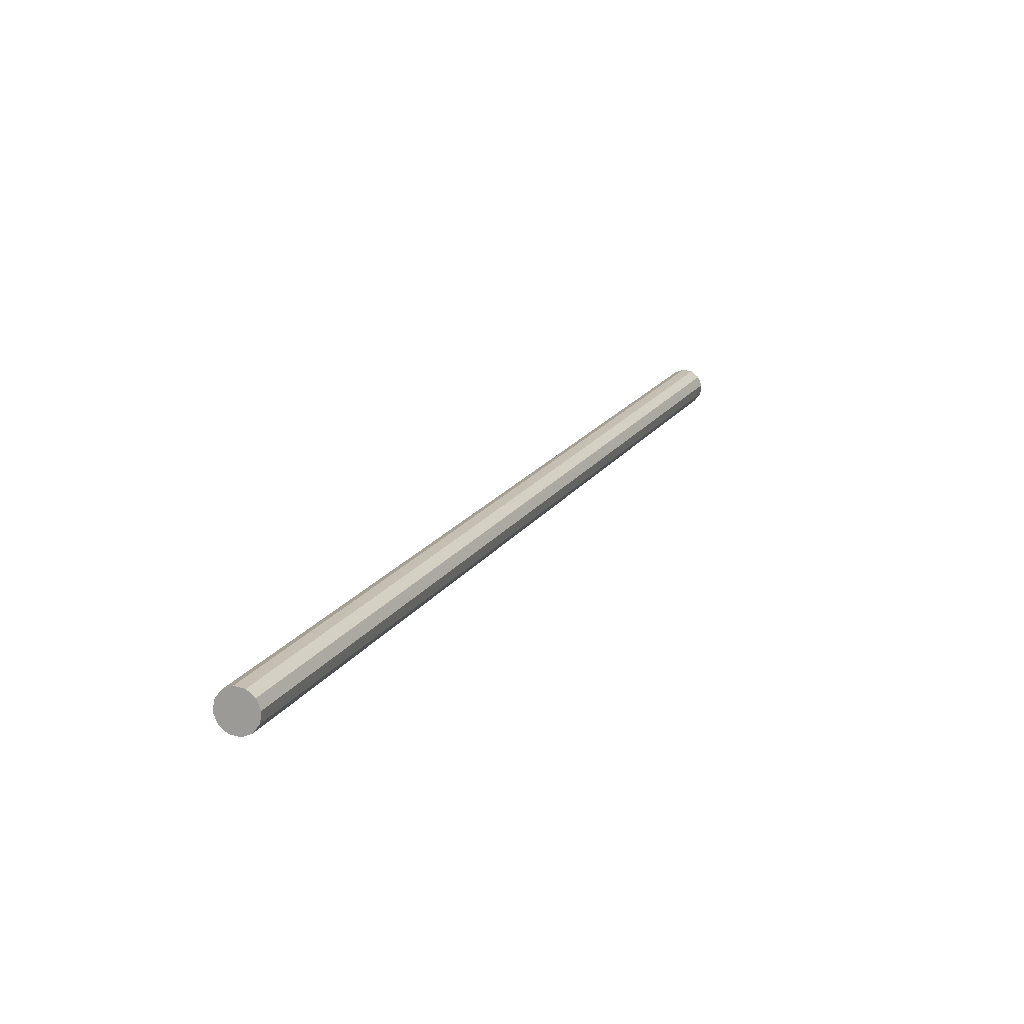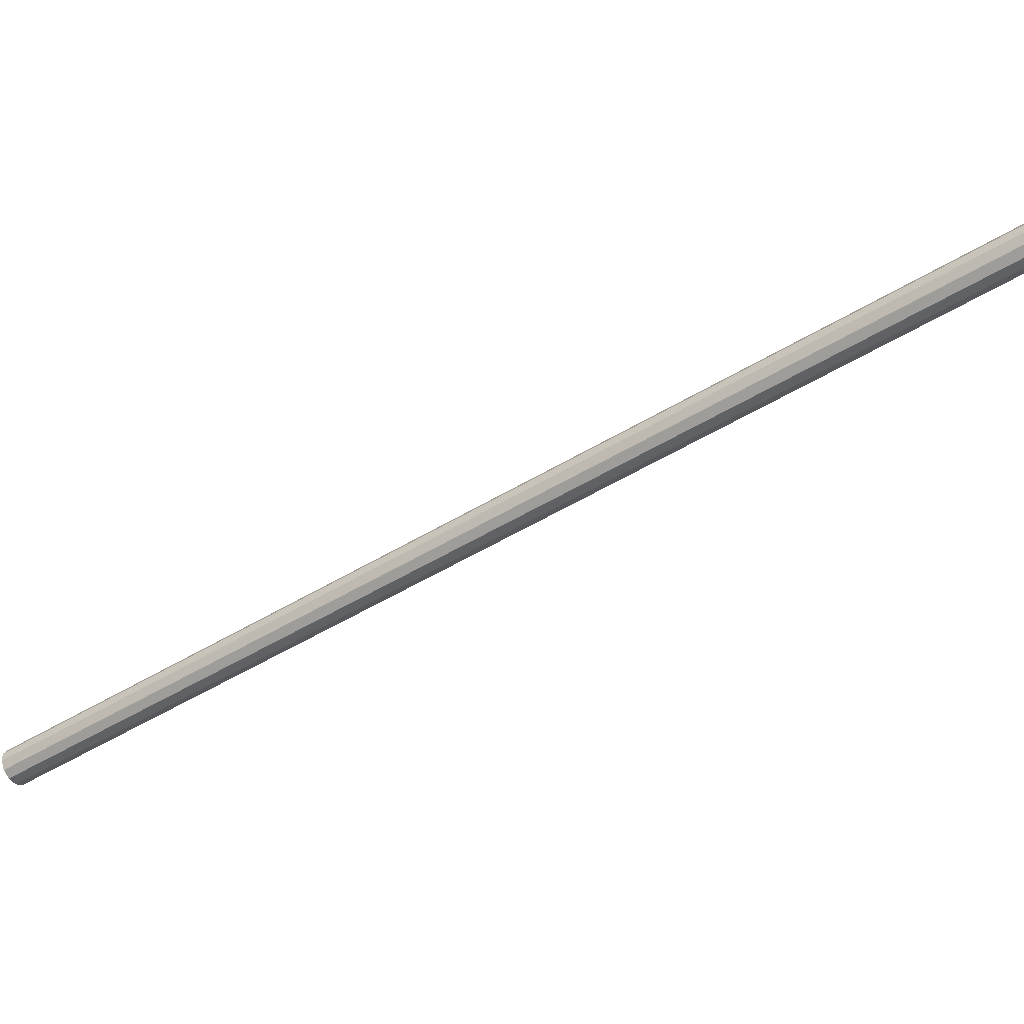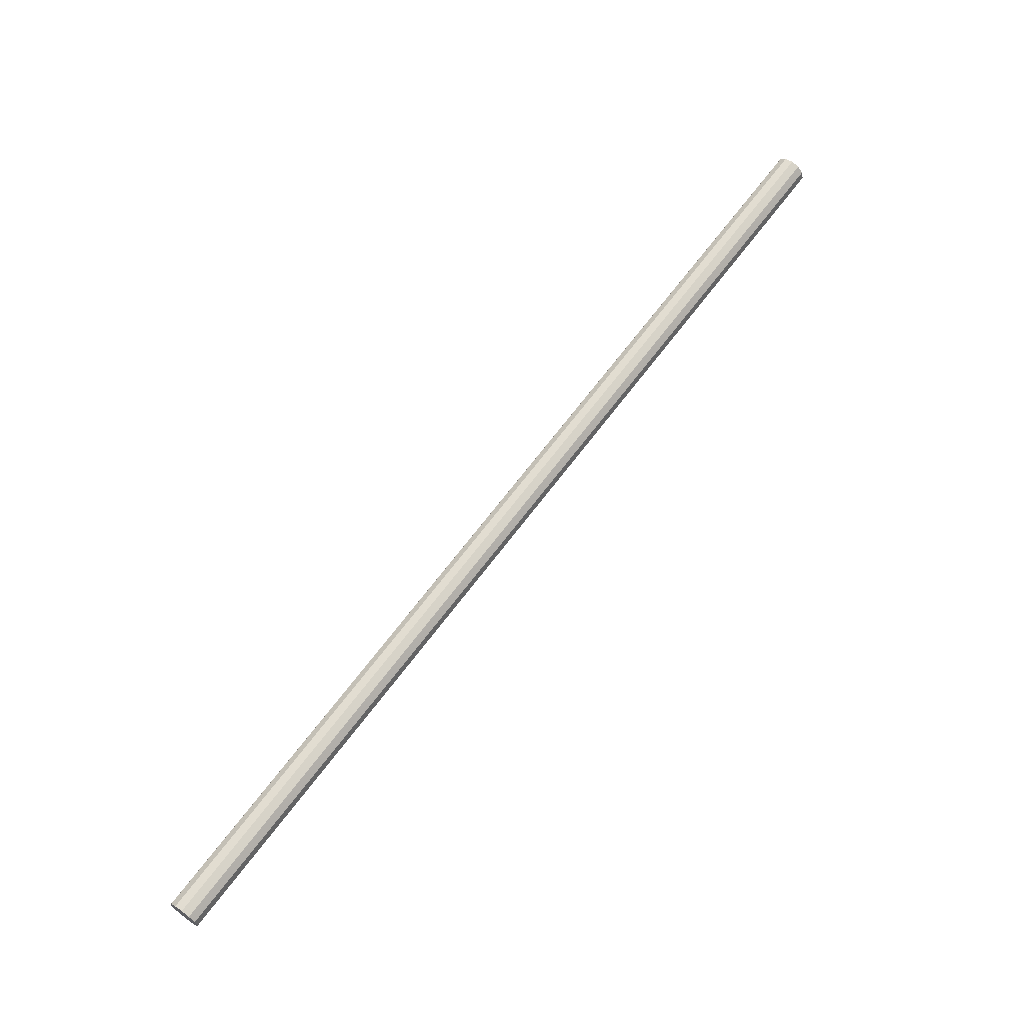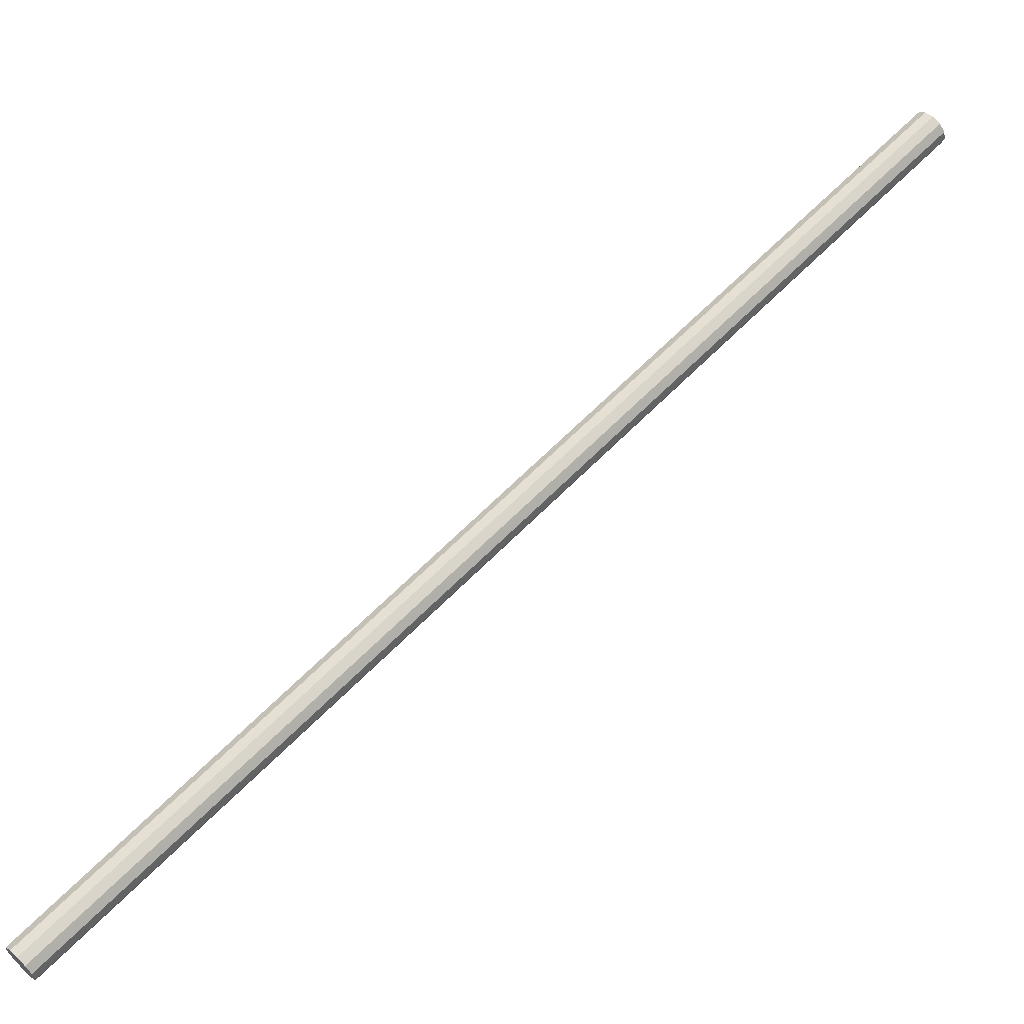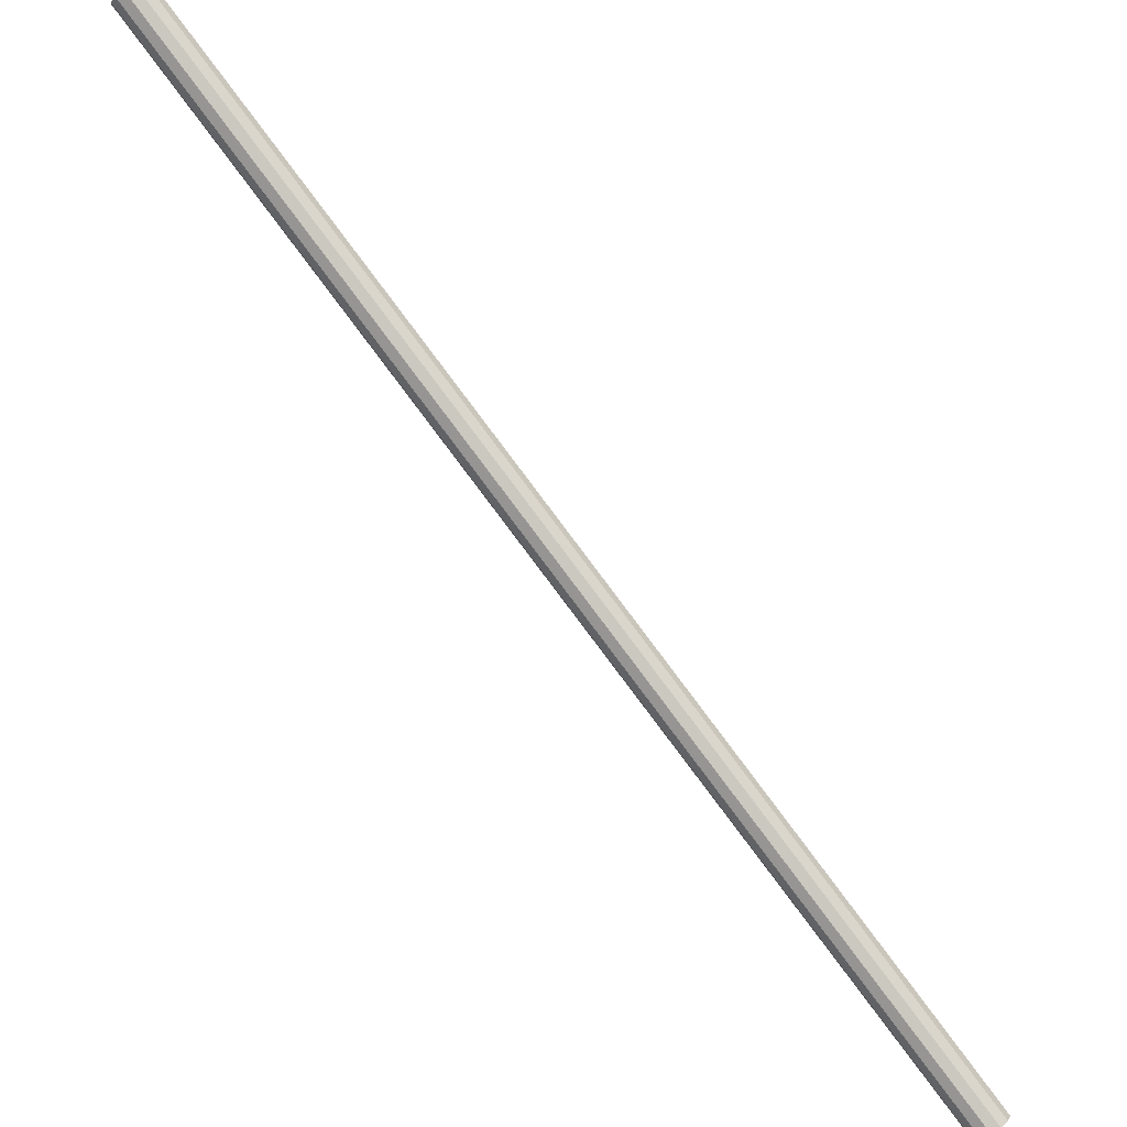
<metadata>
{"format":"obj","ext":"obj","renderer":"f3d","projection":"perspective","resolution":1024,"background":"white","views":[{"elev":50.3,"azim":47.0,"up":"+Y"},{"elev":35.4,"azim":-63.6,"up":"+Y"},{"elev":-42.6,"azim":81.5,"up":"+Z"},{"elev":-66.7,"azim":-32.7,"up":"+Y"},{"elev":48.3,"azim":157.5,"up":"+Y"}]}
</metadata>
<code>
v 0 0 0.5495
v -0.008639 0.005286 0.5495
v 0.2045 0.3535 1.031
v 0.2131 0.3483 1.031
v -0.009497 0.001284 0.5528
v 0.2036 0.3495 1.034
v -0.007811 -0.003062 0.5552
v 0.2053 0.3452 1.036
v -0.004031 -0.006588 0.5561
v 0.2091 0.3417 1.037
v 0.0008286 -0.008348 0.5552
v 0.2139 0.3399 1.036
v 0.005466 -0.007872 0.5528
v 0.2186 0.3404 1.034
v 0.008639 -0.005286 0.5495
v 0.2217 0.343 1.031
v 0.009497 -0.001284 0.5462
v 0.2226 0.347 1.027
v 0.007811 0.003062 0.5438
v 0.2209 0.3513 1.025
v 0.004031 0.006588 0.5429
v 0.2171 0.3548 1.024
v -0.0008286 0.008348 0.5438
v 0.2123 0.3566 1.025
v -0.005466 0.007872 0.5462
v 0.2076 0.3561 1.027
f 2 1 5
f 2 5 3
f 3 5 6
f 3 6 4
f 5 1 7
f 5 7 6
f 6 7 8
f 6 8 4
f 7 1 9
f 7 9 8
f 8 9 10
f 8 10 4
f 9 1 11
f 9 11 10
f 10 11 12
f 10 12 4
f 11 1 13
f 11 13 12
f 12 13 14
f 12 14 4
f 13 1 15
f 13 15 14
f 14 15 16
f 14 16 4
f 15 1 17
f 15 17 16
f 16 17 18
f 16 18 4
f 17 1 19
f 17 19 18
f 18 19 20
f 18 20 4
f 19 1 21
f 19 21 20
f 20 21 22
f 20 22 4
f 21 1 23
f 21 23 22
f 22 23 24
f 22 24 4
f 23 1 25
f 23 25 24
f 24 25 26
f 24 26 4
f 25 1 2
f 25 2 26
f 26 2 3
f 26 3 4

</code>
